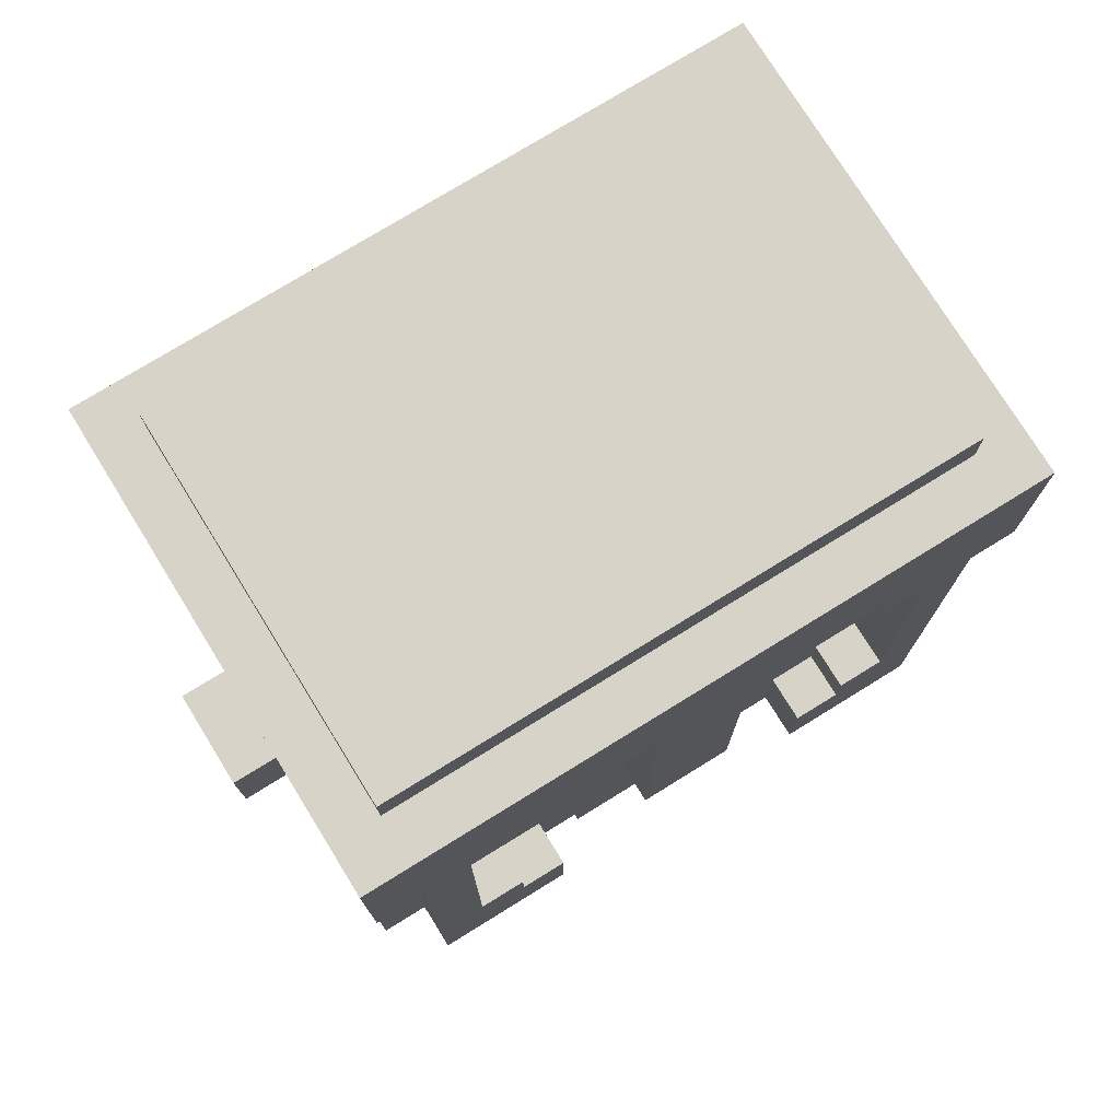
<metadata>
{"format":"obj","ext":"obj","renderer":"f3d","projection":"perspective","resolution":1024,"background":"white","views":[{"elev":75.9,"azim":148.3,"up":"+Y"}]}
</metadata>
<code>
o
v 1.2 4.4 -1.9
v 1.2 4.4 -2.1
v 1.2 4.6 -1.9
v 1.2 4.6 -2.1
v 1.3 3.8 -1.6
v 1.3 3.8 -2.4
v 1.3 4.2 -1.9
v 1.3 4.2 -2.1
v 1.3 4.3 -1.8
v 1.3 4.3 -1.9
v 1.3 4.3 -2
v 1.3 4.3 -2.1
v 1.3 4.3 -2.2
v 1.3 4.4 -1.9
v 1.3 4.4 -2
v 1.3 4.6 -1.8
v 1.3 4.6 -1.9
v 1.3 4.6 -2.1
v 1.3 4.6 -2.2
v 1.3 4.7 -1.9
v 1.3 4.7 -2.1
v 1.3 4.8 -1.5
v 1.3 4.8 -1.6
v 1.3 4.8 -2.4
v 1.3 4.8 -2.5
v 1.3 5.2 -1.5
v 1.3 5.2 -2.5
v 1.4 3.7 -1.6
v 1.4 3.7 -2.4
v 1.4 3.8 -1.5
v 1.4 3.8 -1.6
v 1.4 3.8 -2.4
v 1.4 3.8 -2.5
v 1.4 4.2 -1.9
v 1.4 4.2 -2.1
v 1.4 4.3 -1.8
v 1.4 4.3 -1.9
v 1.4 4.3 -2
v 1.4 4.3 -2.1
v 1.4 4.3 -2.2
v 1.4 4.4 -2
v 1.4 4.4 -2.1
v 1.4 4.6 -1.8
v 1.4 4.6 -1.9
v 1.4 4.6 -2.1
v 1.4 4.6 -2.2
v 1.4 4.7 -1.9
v 1.4 4.7 -2.1
v 1.4 4.8 -1.5
v 1.4 4.8 -1.6
v 1.4 4.8 -2.4
v 1.4 4.8 -2.5
v 1.4 5.2 -1.6
v 1.4 5.2 -2.4
v 1.4 5.3 -1.6
v 1.4 5.3 -2.4
v 1.7 3.4 -1.7
v 1.7 3.4 -2.3
v 1.7 3.8 -1.7
v 1.7 3.8 -2.3
v 1.8 3.7 -2.3
v 1.8 3.7 -2.4
v 1.8 3.8 -2.3
v 1.8 3.8 -2.4
v 1.9 4.2 -2.4
v 1.9 4.2 -2.5
v 1.9 4.4 -2.3
v 1.9 4.4 -2.4
v 1.9 4.6 -2.3
v 1.9 4.7 -2.3
v 1.9 4.7 -2.4
v 1.9 4.9 -2.4
v 1.9 4.9 -2.5
v 2.3 3.8 -2.4
v 2.3 3.8 -2.5
v 2.3 4 -2.4
v 2.3 4 -2.5
v 2.4 4 -2.4
v 2.4 4 -2.5
v 2.4 4.1 -2.4
v 2.4 4.1 -2.5
v 2.4 4.4 -2.3
v 2.4 4.4 -2.4
v 2.4 4.6 -2.3
v 2.4 4.7 -2.3
v 2.4 4.7 -2.4
v 2.4 4.8 -2.4
v 2.4 4.8 -2.5
v 2.4 4.9 -2.4
v 2.4 4.9 -2.5
v 2.5 3.7 -1.6
v 2.5 3.7 -2.4
v 2.5 3.8 -1.6
v 2.5 3.8 -2.4
v 2.5 4.1 -2.4
v 2.5 4.1 -2.5
v 2.5 4.8 -2.4
v 2.5 4.8 -2.5
v 1.5 3.7 -1.6
v 1.5 3.7 -2.4
v 1.5 3.8 -1.6
v 1.5 3.8 -2.4
v 1.5 4.1 -2.4
v 1.5 4.1 -2.5
v 1.5 4.8 -2.4
v 1.5 4.8 -2.5
v 1.6 4 -2.4
v 1.6 4 -2.5
v 1.6 4.1 -2.4
v 1.6 4.1 -2.5
v 1.6 4.4 -2.3
v 1.6 4.4 -2.4
v 1.6 4.6 -2.3
v 1.6 4.7 -2.3
v 1.6 4.7 -2.4
v 1.6 4.8 -2.4
v 1.6 4.8 -2.5
v 1.6 4.9 -2.4
v 1.6 4.9 -2.5
v 1.7 3.8 -2.4
v 1.7 3.8 -2.5
v 1.7 4 -2.4
v 1.7 4 -2.5
v 2.1 4.2 -2.4
v 2.1 4.2 -2.5
v 2.1 4.4 -2.3
v 2.1 4.4 -2.4
v 2.1 4.6 -2.3
v 2.1 4.7 -2.3
v 2.1 4.7 -2.4
v 2.1 4.9 -2.4
v 2.1 4.9 -2.5
v 2.2 3.7 -2.3
v 2.2 3.7 -2.4
v 2.2 3.8 -2.3
v 2.2 3.8 -2.4
v 2.3 3.4 -1.7
v 2.3 3.4 -2.3
v 2.3 3.8 -1.7
v 2.3 3.8 -2.3
v 2.6 3.7 -1.6
v 2.6 3.7 -2.4
v 2.6 3.8 -1.5
v 2.6 3.8 -1.6
v 2.6 3.8 -2.4
v 2.6 3.8 -2.5
v 2.6 4.2 -1.9
v 2.6 4.2 -2.1
v 2.6 4.3 -1.8
v 2.6 4.3 -1.9
v 2.6 4.3 -2
v 2.6 4.3 -2.1
v 2.6 4.3 -2.2
v 2.6 4.4 -2
v 2.6 4.4 -2.1
v 2.6 4.6 -1.8
v 2.6 4.6 -1.9
v 2.6 4.6 -2.1
v 2.6 4.6 -2.2
v 2.6 4.7 -1.9
v 2.6 4.7 -2.1
v 2.6 4.8 -1.5
v 2.6 4.8 -1.6
v 2.6 4.8 -2.4
v 2.6 4.8 -2.5
v 2.6 5.2 -1.6
v 2.6 5.2 -2.4
v 2.6 5.3 -1.6
v 2.6 5.3 -2.4
v 2.7 3.8 -1.6
v 2.7 3.8 -2.4
v 2.7 4.2 -1.9
v 2.7 4.2 -2.1
v 2.7 4.3 -1.8
v 2.7 4.3 -1.9
v 2.7 4.3 -2
v 2.7 4.3 -2.1
v 2.7 4.3 -2.2
v 2.7 4.4 -1.9
v 2.7 4.4 -2
v 2.7 4.6 -1.8
v 2.7 4.6 -1.9
v 2.7 4.6 -2.1
v 2.7 4.6 -2.2
v 2.7 4.7 -1.9
v 2.7 4.7 -2.1
v 2.7 4.8 -1.5
v 2.7 4.8 -1.6
v 2.7 4.8 -2.4
v 2.7 4.8 -2.5
v 2.7 5.2 -1.5
v 2.7 5.2 -2.5
v 2.8 4.4 -1.9
v 2.8 4.4 -2.1
v 2.8 4.6 -1.9
v 2.8 4.6 -2.1
v 1.3 4.8 -1.5
v 1.3 5.2 -1.5
v 1.4 3.8 -1.5
v 1.4 4.8 -1.5
v 2.6 3.8 -1.5
v 2.6 4.8 -1.5
v 2.7 4.8 -1.5
v 2.7 5.2 -1.5
v 1.3 3.8 -1.6
v 1.3 4.8 -1.6
v 1.4 3.7 -1.6
v 1.4 3.8 -1.6
v 1.4 4.8 -1.6
v 1.4 5.2 -1.6
v 1.4 5.3 -1.6
v 1.5 3.7 -1.6
v 1.5 3.8 -1.6
v 2.5 3.7 -1.6
v 2.5 3.8 -1.6
v 2.6 3.7 -1.6
v 2.6 3.8 -1.6
v 2.6 4.8 -1.6
v 2.6 5.2 -1.6
v 2.6 5.3 -1.6
v 2.7 3.8 -1.6
v 2.7 4.8 -1.6
v 1.7 3.4 -1.7
v 1.7 3.8 -1.7
v 2.3 3.4 -1.7
v 2.3 3.8 -1.7
v 1.2 4.4 -1.9
v 1.2 4.6 -1.9
v 1.3 4.3 -1.9
v 1.3 4.4 -1.9
v 1.3 4.6 -1.9
v 1.4 4.3 -1.9
v 1.4 4.6 -1.9
v 2.6 4.3 -1.9
v 2.6 4.6 -1.9
v 2.7 4.3 -1.9
v 2.7 4.4 -1.9
v 2.7 4.6 -1.9
v 2.8 4.4 -1.9
v 2.8 4.6 -1.9
v 1.3 4.2 -2.1
v 1.3 4.3 -2.1
v 1.3 4.6 -2.1
v 1.3 4.7 -2.1
v 1.4 4.2 -2.1
v 1.4 4.3 -2.1
v 1.4 4.6 -2.1
v 1.4 4.7 -2.1
v 2.6 4.2 -2.1
v 2.6 4.3 -2.1
v 2.6 4.6 -2.1
v 2.6 4.7 -2.1
v 2.7 4.2 -2.1
v 2.7 4.3 -2.1
v 2.7 4.6 -2.1
v 2.7 4.7 -2.1
v 1.3 4.3 -2.2
v 1.3 4.6 -2.2
v 1.4 4.3 -2.2
v 1.4 4.6 -2.2
v 2.6 4.3 -2.2
v 2.6 4.6 -2.2
v 2.7 4.3 -2.2
v 2.7 4.6 -2.2
v 1.3 4.3 -1.8
v 1.3 4.6 -1.8
v 1.4 4.3 -1.8
v 1.4 4.6 -1.8
v 2.6 4.3 -1.8
v 2.6 4.6 -1.8
v 2.7 4.3 -1.8
v 2.7 4.6 -1.8
v 1.3 4.2 -1.9
v 1.3 4.3 -1.9
v 1.3 4.6 -1.9
v 1.3 4.7 -1.9
v 1.4 4.2 -1.9
v 1.4 4.3 -1.9
v 1.4 4.6 -1.9
v 1.4 4.7 -1.9
v 2.6 4.2 -1.9
v 2.6 4.3 -1.9
v 2.6 4.6 -1.9
v 2.6 4.7 -1.9
v 2.7 4.2 -1.9
v 2.7 4.3 -1.9
v 2.7 4.6 -1.9
v 2.7 4.7 -1.9
v 1.3 4.3 -2
v 1.3 4.4 -2
v 1.4 4.3 -2
v 1.4 4.4 -2
v 2.6 4.3 -2
v 2.6 4.4 -2
v 2.7 4.3 -2
v 2.7 4.4 -2
v 1.2 4.4 -2.1
v 1.2 4.6 -2.1
v 1.3 4.6 -2.1
v 1.4 4.4 -2.1
v 1.4 4.6 -2.1
v 2.6 4.4 -2.1
v 2.6 4.6 -2.1
v 2.7 4.6 -2.1
v 2.8 4.4 -2.1
v 2.8 4.6 -2.1
v 1.6 4.4 -2.3
v 1.6 4.6 -2.3
v 1.6 4.7 -2.3
v 1.7 3.4 -2.3
v 1.7 3.8 -2.3
v 1.7 4.5 -2.3
v 1.7 4.6 -2.3
v 1.8 3.7 -2.3
v 1.8 3.8 -2.3
v 1.8 4.5 -2.3
v 1.8 4.6 -2.3
v 1.9 4.4 -2.3
v 1.9 4.6 -2.3
v 1.9 4.7 -2.3
v 2.1 4.4 -2.3
v 2.1 4.6 -2.3
v 2.1 4.7 -2.3
v 2.2 3.7 -2.3
v 2.2 3.8 -2.3
v 2.2 4.5 -2.3
v 2.2 4.6 -2.3
v 2.3 3.4 -2.3
v 2.3 3.8 -2.3
v 2.3 4.5 -2.3
v 2.3 4.6 -2.3
v 2.4 4.4 -2.3
v 2.4 4.6 -2.3
v 2.4 4.7 -2.3
v 1.3 3.8 -2.4
v 1.3 4.8 -2.4
v 1.4 3.7 -2.4
v 1.4 3.8 -2.4
v 1.4 4.8 -2.4
v 1.4 5.2 -2.4
v 1.4 5.3 -2.4
v 1.5 3.7 -2.4
v 1.5 3.8 -2.4
v 1.5 4.1 -2.4
v 1.5 4.8 -2.4
v 1.6 4 -2.4
v 1.6 4.1 -2.4
v 1.6 4.4 -2.4
v 1.6 4.7 -2.4
v 1.6 4.8 -2.4
v 1.6 4.9 -2.4
v 1.7 3.8 -2.4
v 1.7 4 -2.4
v 1.7 4.1 -2.4
v 1.8 3.7 -2.4
v 1.8 3.8 -2.4
v 1.9 4.2 -2.4
v 1.9 4.4 -2.4
v 1.9 4.7 -2.4
v 1.9 4.9 -2.4
v 2.1 4.2 -2.4
v 2.1 4.4 -2.4
v 2.1 4.7 -2.4
v 2.1 4.9 -2.4
v 2.2 3.7 -2.4
v 2.2 3.8 -2.4
v 2.3 3.8 -2.4
v 2.3 4 -2.4
v 2.3 4.1 -2.4
v 2.4 4 -2.4
v 2.4 4.1 -2.4
v 2.4 4.4 -2.4
v 2.4 4.7 -2.4
v 2.4 4.8 -2.4
v 2.4 4.9 -2.4
v 2.5 3.7 -2.4
v 2.5 3.8 -2.4
v 2.5 4.1 -2.4
v 2.5 4.8 -2.4
v 2.6 3.7 -2.4
v 2.6 3.8 -2.4
v 2.6 4.8 -2.4
v 2.6 5.2 -2.4
v 2.6 5.3 -2.4
v 2.7 3.8 -2.4
v 2.7 4.8 -2.4
v 1.3 4.8 -2.5
v 1.3 5.2 -2.5
v 1.4 3.8 -2.5
v 1.4 4.8 -2.5
v 1.5 4.1 -2.5
v 1.5 4.8 -2.5
v 1.6 4 -2.5
v 1.6 4.1 -2.5
v 1.6 4.8 -2.5
v 1.6 4.9 -2.5
v 1.7 3.8 -2.5
v 1.7 4 -2.5
v 1.9 4.2 -2.5
v 1.9 4.9 -2.5
v 2.1 4.2 -2.5
v 2.1 4.9 -2.5
v 2.3 3.8 -2.5
v 2.3 4 -2.5
v 2.4 4 -2.5
v 2.4 4.1 -2.5
v 2.4 4.8 -2.5
v 2.4 4.9 -2.5
v 2.5 4.1 -2.5
v 2.5 4.8 -2.5
v 2.6 3.8 -2.5
v 2.6 4.8 -2.5
v 2.7 4.8 -2.5
v 2.7 5.2 -2.5
v 1.7 3.4 -1.7
v 2.3 3.4 -1.7
v 1.7 3.4 -2.3
v 2.3 3.4 -2.3
v 1.4 3.7 -1.6
v 1.5 3.7 -1.6
v 2.5 3.7 -1.6
v 2.6 3.7 -1.6
v 1.8 3.7 -2.3
v 2.2 3.7 -2.3
v 1.4 3.7 -2.4
v 1.5 3.7 -2.4
v 1.8 3.7 -2.4
v 2.2 3.7 -2.4
v 2.5 3.7 -2.4
v 2.6 3.7 -2.4
v 1.4 3.8 -1.5
v 2.6 3.8 -1.5
v 1.3 3.8 -1.6
v 1.4 3.8 -1.6
v 1.5 3.8 -1.6
v 2.5 3.8 -1.6
v 2.6 3.8 -1.6
v 2.7 3.8 -1.6
v 1.7 3.8 -1.7
v 2.3 3.8 -1.7
v 1.7 3.8 -2.3
v 1.8 3.8 -2.3
v 2.2 3.8 -2.3
v 2.3 3.8 -2.3
v 1.3 3.8 -2.4
v 1.4 3.8 -2.4
v 1.5 3.8 -2.4
v 1.7 3.8 -2.4
v 1.8 3.8 -2.4
v 2.2 3.8 -2.4
v 2.3 3.8 -2.4
v 2.5 3.8 -2.4
v 2.6 3.8 -2.4
v 2.7 3.8 -2.4
v 1.4 3.8 -2.5
v 1.7 3.8 -2.5
v 2.3 3.8 -2.5
v 2.6 3.8 -2.5
v 1.9 4.2 -2.4
v 2.1 4.2 -2.4
v 1.9 4.2 -2.5
v 2.1 4.2 -2.5
v 1.3 4.3 -1.9
v 1.4 4.3 -1.9
v 2.6 4.3 -1.9
v 2.7 4.3 -1.9
v 1.3 4.3 -2
v 1.4 4.3 -2
v 2.6 4.3 -2
v 2.7 4.3 -2
v 1.2 4.4 -1.9
v 1.3 4.4 -1.9
v 2.7 4.4 -1.9
v 2.8 4.4 -1.9
v 1.3 4.4 -2
v 1.4 4.4 -2
v 2.6 4.4 -2
v 2.7 4.4 -2
v 1.2 4.4 -2.1
v 1.4 4.4 -2.1
v 2.6 4.4 -2.1
v 2.8 4.4 -2.1
v 1.3 4.6 -1.8
v 1.4 4.6 -1.8
v 2.6 4.6 -1.8
v 2.7 4.6 -1.8
v 1.3 4.6 -1.9
v 1.4 4.6 -1.9
v 2.6 4.6 -1.9
v 2.7 4.6 -1.9
v 1.3 4.6 -2.1
v 1.4 4.6 -2.1
v 2.6 4.6 -2.1
v 2.7 4.6 -2.1
v 1.3 4.6 -2.2
v 1.4 4.6 -2.2
v 2.6 4.6 -2.2
v 2.7 4.6 -2.2
v 1.3 4.7 -1.9
v 1.4 4.7 -1.9
v 2.6 4.7 -1.9
v 2.7 4.7 -1.9
v 1.3 4.7 -2.1
v 1.4 4.7 -2.1
v 2.6 4.7 -2.1
v 2.7 4.7 -2.1
v 1.6 4.7 -2.3
v 1.9 4.7 -2.3
v 2.1 4.7 -2.3
v 2.4 4.7 -2.3
v 1.6 4.7 -2.4
v 1.9 4.7 -2.4
v 2.1 4.7 -2.4
v 2.4 4.7 -2.4
v 1.3 4.8 -1.5
v 1.4 4.8 -1.5
v 2.6 4.8 -1.5
v 2.7 4.8 -1.5
v 1.3 4.8 -1.6
v 1.4 4.8 -1.6
v 2.6 4.8 -1.6
v 2.7 4.8 -1.6
v 1.3 4.8 -2.4
v 1.4 4.8 -2.4
v 1.5 4.8 -2.4
v 1.6 4.8 -2.4
v 2.4 4.8 -2.4
v 2.5 4.8 -2.4
v 2.6 4.8 -2.4
v 2.7 4.8 -2.4
v 1.3 4.8 -2.5
v 1.4 4.8 -2.5
v 1.5 4.8 -2.5
v 1.6 4.8 -2.5
v 2.4 4.8 -2.5
v 2.5 4.8 -2.5
v 2.6 4.8 -2.5
v 2.7 4.8 -2.5
v 1.6 4.9 -2.4
v 1.9 4.9 -2.4
v 2.1 4.9 -2.4
v 2.4 4.9 -2.4
v 1.6 4.9 -2.5
v 1.9 4.9 -2.5
v 2.1 4.9 -2.5
v 2.4 4.9 -2.5
v 1.6 4 -2.4
v 1.7 4 -2.4
v 2.3 4 -2.4
v 2.4 4 -2.4
v 1.6 4 -2.5
v 1.7 4 -2.5
v 2.3 4 -2.5
v 2.4 4 -2.5
v 1.5 4.1 -2.4
v 1.6 4.1 -2.4
v 2.4 4.1 -2.4
v 2.5 4.1 -2.4
v 1.5 4.1 -2.5
v 1.6 4.1 -2.5
v 2.4 4.1 -2.5
v 2.5 4.1 -2.5
v 1.3 4.2 -1.9
v 1.4 4.2 -1.9
v 2.6 4.2 -1.9
v 2.7 4.2 -1.9
v 1.3 4.2 -2.1
v 1.4 4.2 -2.1
v 2.6 4.2 -2.1
v 2.7 4.2 -2.1
v 1.3 4.3 -1.8
v 1.4 4.3 -1.8
v 2.6 4.3 -1.8
v 2.7 4.3 -1.8
v 1.3 4.3 -1.9
v 1.4 4.3 -1.9
v 2.6 4.3 -1.9
v 2.7 4.3 -1.9
v 1.3 4.3 -2.1
v 1.4 4.3 -2.1
v 2.6 4.3 -2.1
v 2.7 4.3 -2.1
v 1.3 4.3 -2.2
v 1.4 4.3 -2.2
v 2.6 4.3 -2.2
v 2.7 4.3 -2.2
v 1.6 4.4 -2.3
v 1.9 4.4 -2.3
v 2.1 4.4 -2.3
v 2.4 4.4 -2.3
v 1.6 4.4 -2.4
v 1.9 4.4 -2.4
v 2.1 4.4 -2.4
v 2.4 4.4 -2.4
v 1.2 4.6 -1.9
v 1.3 4.6 -1.9
v 1.4 4.6 -1.9
v 2.6 4.6 -1.9
v 2.7 4.6 -1.9
v 2.8 4.6 -1.9
v 1.2 4.6 -2.1
v 1.3 4.6 -2.1
v 1.4 4.6 -2.1
v 2.6 4.6 -2.1
v 2.7 4.6 -2.1
v 2.8 4.6 -2.1
v 1.3 5.2 -1.5
v 2.7 5.2 -1.5
v 1.4 5.2 -1.6
v 2.6 5.2 -1.6
v 1.4 5.2 -2.4
v 2.6 5.2 -2.4
v 1.3 5.2 -2.5
v 2.7 5.2 -2.5
v 1.4 5.3 -1.6
v 2.6 5.3 -1.6
v 1.4 5.3 -2.4
v 2.6 5.3 -2.4
f 3 2 1
f 4 2 3
f 7 6 5
f 8 6 7
f 9 7 5
f 10 7 9
f 12 6 8
f 13 6 12
f 14 11 10
f 15 11 14
f 16 9 5
f 19 6 13
f 20 17 16
f 21 19 18
f 23 16 5
f 23 21 20
f 23 20 16
f 24 19 21
f 24 6 19
f 24 21 23
f 26 23 22
f 26 25 24
f 26 24 23
f 27 25 26
f 31 29 28
f 32 29 31
f 37 35 34
f 38 35 37
f 39 35 38
f 41 40 39
f 41 39 38
f 42 40 41
f 43 37 36
f 44 37 43
f 45 40 42
f 46 40 45
f 47 45 44
f 48 45 47
f 49 31 30
f 50 31 49
f 51 33 32
f 52 33 51
f 55 54 53
f 56 54 55
f 59 58 57
f 60 58 59
f 63 62 61
f 64 62 63
f 68 66 65
f 69 68 67
f 70 68 69
f 71 66 68
f 71 68 70
f 72 66 71
f 73 66 72
f 76 75 74
f 77 75 76
f 80 79 78
f 81 79 80
f 84 83 82
f 85 83 84
f 86 83 85
f 89 88 87
f 90 88 89
f 93 92 91
f 94 92 93
f 97 96 95
f 98 96 97
f 99 100 101
f 101 100 102
f 103 104 105
f 105 104 106
f 107 108 109
f 109 108 110
f 111 112 113
f 113 112 114
f 114 112 115
f 116 117 118
f 118 117 119
f 120 121 122
f 122 121 123
f 124 125 127
f 126 127 128
f 128 127 129
f 127 125 130
f 129 127 130
f 130 125 131
f 131 125 132
f 133 134 135
f 135 134 136
f 137 138 139
f 139 138 140
f 141 142 144
f 144 142 145
f 147 148 150
f 150 148 151
f 151 148 152
f 152 153 154
f 151 152 154
f 154 153 155
f 149 150 156
f 156 150 157
f 155 153 158
f 158 153 159
f 157 158 160
f 160 158 161
f 143 144 162
f 162 144 163
f 145 146 164
f 164 146 165
f 166 167 168
f 168 167 169
f 170 171 172
f 172 171 173
f 170 172 174
f 174 172 175
f 173 171 177
f 177 171 178
f 175 176 179
f 179 176 180
f 170 174 181
f 178 171 184
f 181 182 185
f 183 184 186
f 170 181 188
f 185 186 188
f 181 185 188
f 186 184 189
f 184 171 189
f 188 186 189
f 187 188 191
f 189 190 191
f 188 189 191
f 191 190 192
f 193 194 195
f 195 194 196
f 200 198 197
f 201 200 199
f 202 198 200
f 202 200 201
f 203 198 202
f 204 198 203
f 208 206 205
f 209 206 208
f 212 208 207
f 213 208 212
f 216 215 214
f 217 215 216
f 219 211 210
f 220 211 219
f 221 218 217
f 222 218 221
f 225 224 223
f 226 224 225
f 230 228 227
f 231 228 230
f 232 230 229
f 232 231 230
f 233 231 232
f 236 235 234
f 237 235 236
f 238 235 237
f 239 238 237
f 240 238 239
f 245 242 241
f 246 242 245
f 247 244 243
f 248 244 247
f 253 250 249
f 254 250 253
f 255 252 251
f 256 252 255
f 259 258 257
f 260 258 259
f 263 262 261
f 264 262 263
f 265 266 267
f 267 266 268
f 269 270 271
f 271 270 272
f 273 274 277
f 277 274 278
f 275 276 279
f 279 276 280
f 281 282 285
f 285 282 286
f 283 284 287
f 287 284 288
f 289 290 291
f 291 290 292
f 293 294 295
f 295 294 296
f 297 298 299
f 297 299 300
f 300 299 301
f 302 303 304
f 302 304 305
f 305 304 306
f 307 308 312
f 308 309 313
f 312 308 313
f 310 311 314
f 314 311 315
f 307 312 316
f 312 313 316
f 313 309 317
f 316 313 317
f 307 316 318
f 316 317 318
f 317 309 319
f 318 317 319
f 319 309 320
f 310 314 324
f 321 322 326
f 322 323 327
f 326 322 327
f 324 325 328
f 310 324 328
f 328 325 329
f 321 326 330
f 326 327 330
f 327 323 331
f 330 327 331
f 321 330 332
f 330 331 332
f 331 323 333
f 332 331 333
f 333 323 334
f 335 336 338
f 338 336 339
f 337 338 342
f 342 338 343
f 344 345 347
f 347 345 348
f 348 345 349
f 349 345 350
f 346 347 353
f 347 348 353
f 353 348 354
f 352 353 356
f 354 348 357
f 357 348 358
f 349 350 359
f 350 351 359
f 359 351 360
f 354 357 361
f 355 356 365
f 356 353 366
f 365 356 366
f 366 353 367
f 353 354 368
f 367 353 368
f 354 361 369
f 368 354 369
f 361 362 369
f 368 369 370
f 369 362 371
f 370 369 371
f 371 362 372
f 363 364 373
f 373 364 374
f 374 364 375
f 371 372 378
f 372 373 378
f 373 374 378
f 378 374 379
f 376 377 380
f 380 377 381
f 340 341 383
f 383 341 384
f 381 382 385
f 385 382 386
f 387 388 390
f 389 390 391
f 390 388 392
f 391 390 392
f 389 391 393
f 393 391 394
f 392 388 395
f 395 388 396
f 389 393 397
f 397 393 398
f 396 388 400
f 399 400 401
f 400 388 402
f 401 400 402
f 403 404 405
f 402 388 408
f 405 406 409
f 407 408 410
f 405 409 411
f 409 410 411
f 403 405 411
f 410 408 412
f 411 410 412
f 412 408 413
f 408 388 414
f 413 408 414
f 417 416 415
f 418 416 417
f 425 420 419
f 426 420 425
f 427 424 423
f 428 424 427
f 429 422 421
f 430 422 429
f 434 432 431
f 435 432 434
f 436 432 435
f 437 432 436
f 439 436 435
f 440 436 439
f 441 439 435
f 444 436 440
f 445 434 433
f 446 434 445
f 447 442 441
f 447 441 435
f 448 442 447
f 449 442 448
f 450 444 443
f 451 436 444
f 451 444 450
f 452 436 451
f 453 438 437
f 454 438 453
f 455 447 446
f 455 448 447
f 456 448 455
f 457 452 451
f 457 453 452
f 458 453 457
f 461 460 459
f 462 460 461
f 467 464 463
f 468 464 467
f 469 466 465
f 470 466 469
f 475 472 471
f 478 474 473
f 479 476 475
f 479 475 471
f 480 476 479
f 481 478 477
f 482 474 478
f 482 478 481
f 487 484 483
f 488 484 487
f 489 486 485
f 490 486 489
f 495 492 491
f 496 492 495
f 497 494 493
f 498 494 497
f 503 500 499
f 504 500 503
f 505 502 501
f 506 502 505
f 511 508 507
f 512 508 511
f 513 510 509
f 514 510 513
f 519 516 515
f 520 516 519
f 521 518 517
f 522 518 521
f 531 524 523
f 532 524 531
f 533 526 525
f 534 526 533
f 535 528 527
f 536 528 535
f 537 530 529
f 538 530 537
f 543 540 539
f 544 540 543
f 545 542 541
f 546 542 545
f 547 548 551
f 551 548 552
f 549 550 553
f 553 550 554
f 555 556 559
f 559 556 560
f 557 558 561
f 561 558 562
f 563 564 567
f 567 564 568
f 565 566 569
f 569 566 570
f 571 572 575
f 575 572 576
f 573 574 577
f 577 574 578
f 579 580 583
f 583 580 584
f 581 582 585
f 585 582 586
f 587 588 591
f 591 588 592
f 589 590 593
f 593 590 594
f 595 596 601
f 596 597 601
f 601 597 602
f 602 597 603
f 599 600 604
f 598 599 604
f 604 600 605
f 605 600 606
f 607 608 609
f 609 608 610
f 607 609 611
f 610 608 612
f 607 611 613
f 611 612 613
f 612 608 614
f 613 612 614
f 615 616 617
f 617 616 618

</code>
